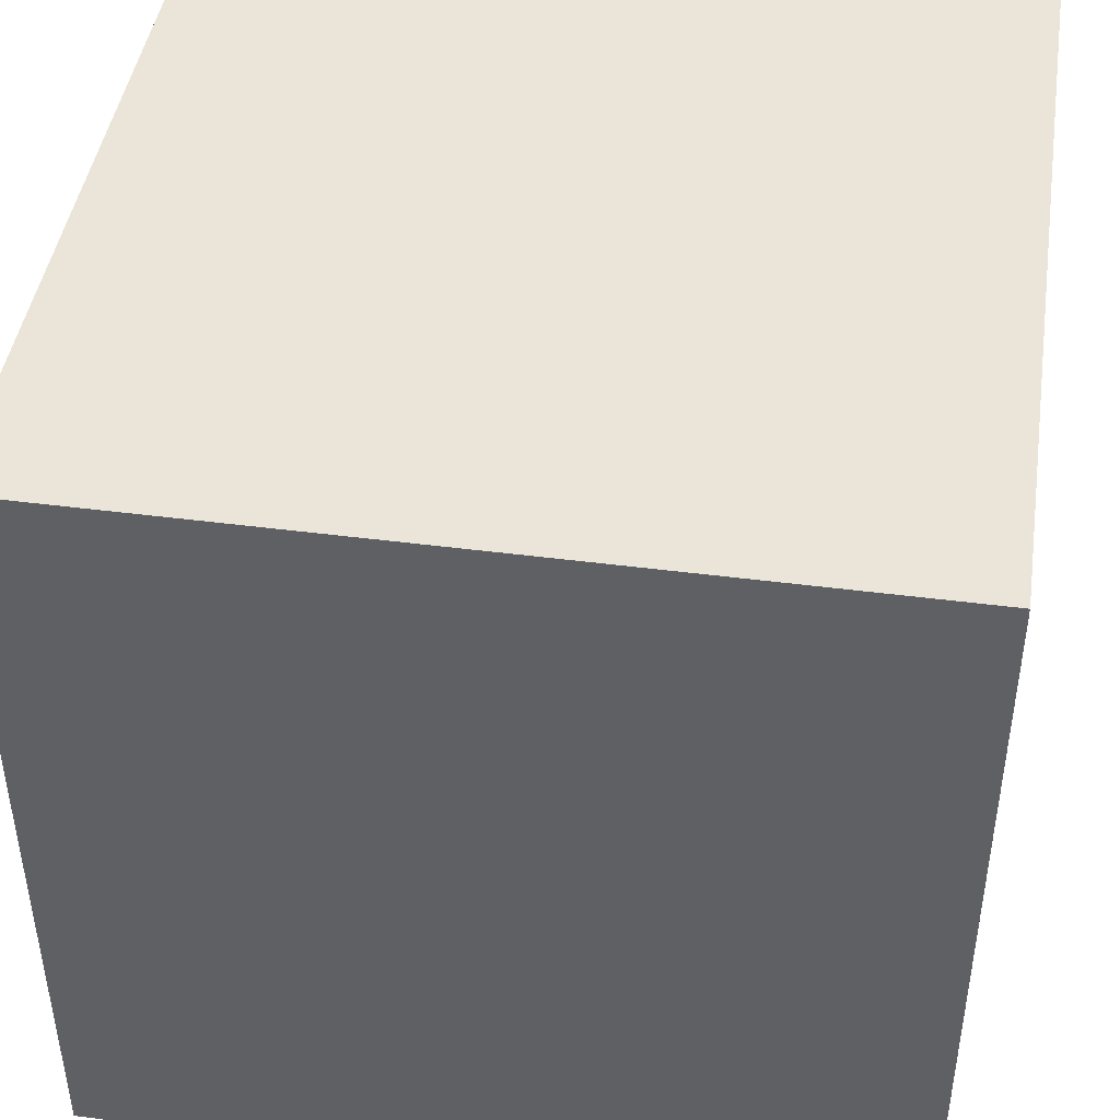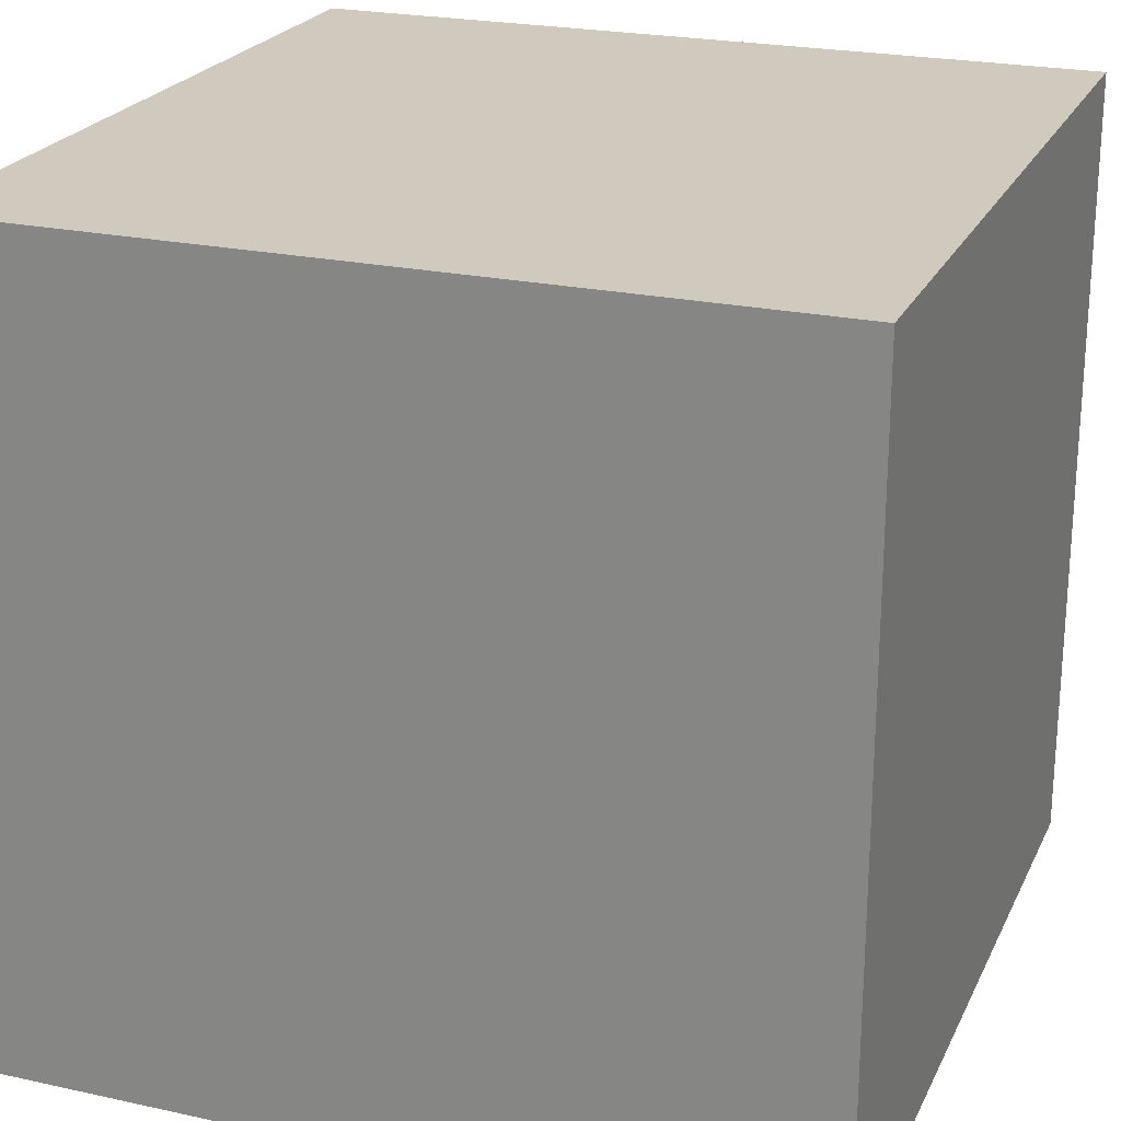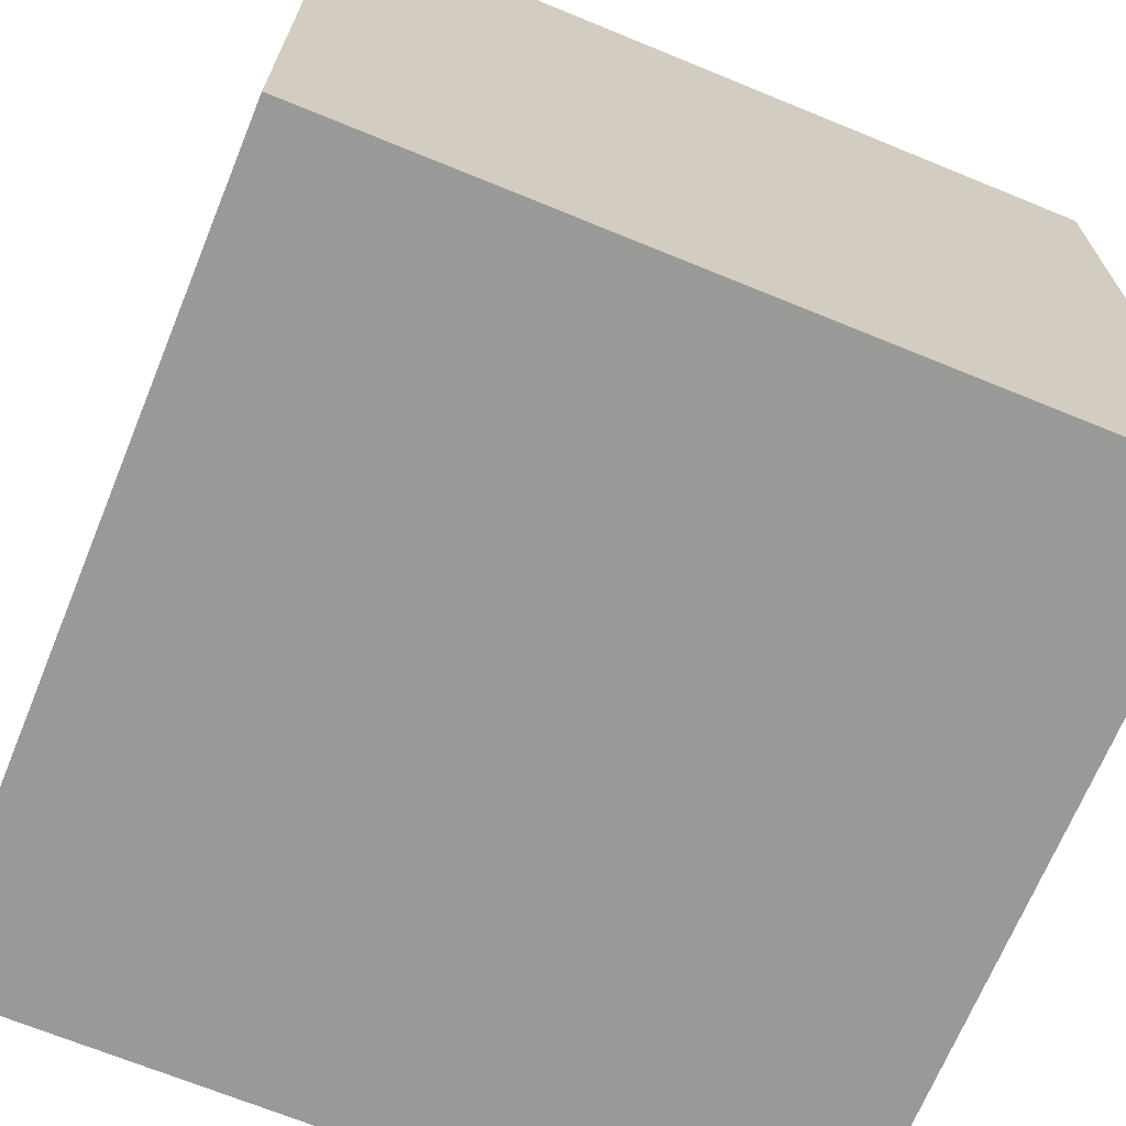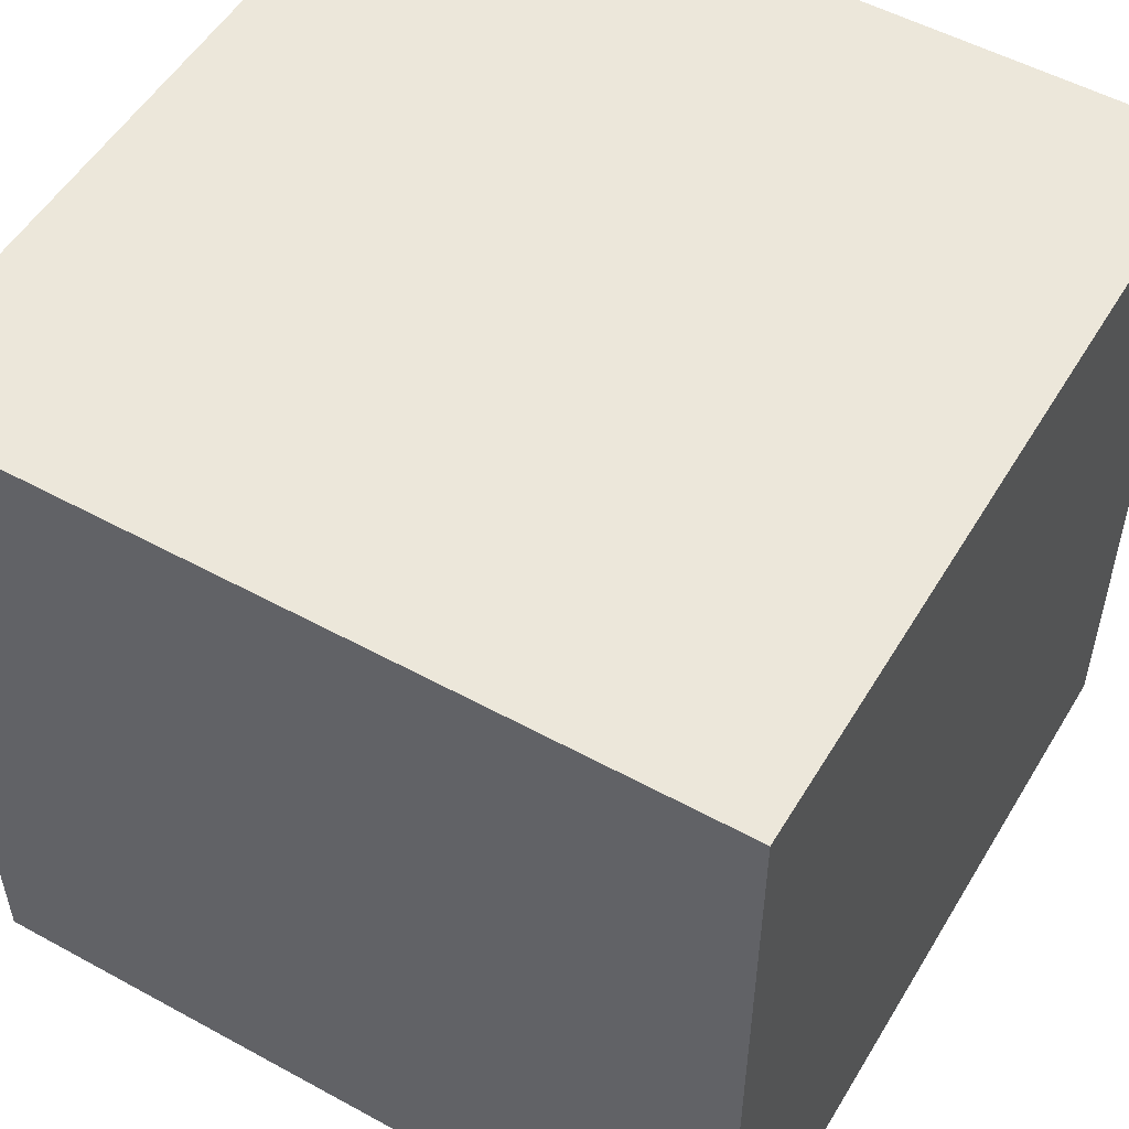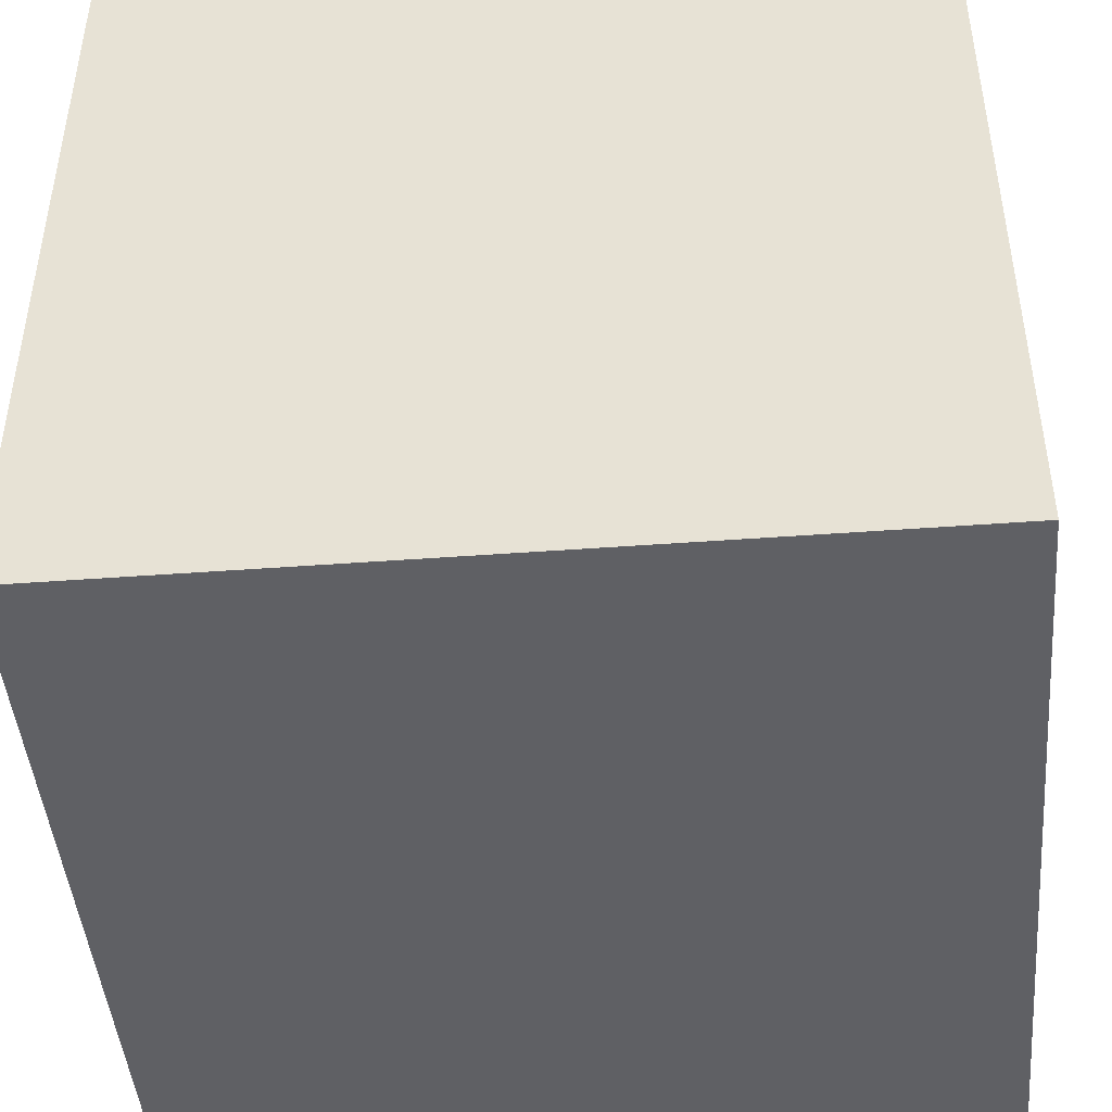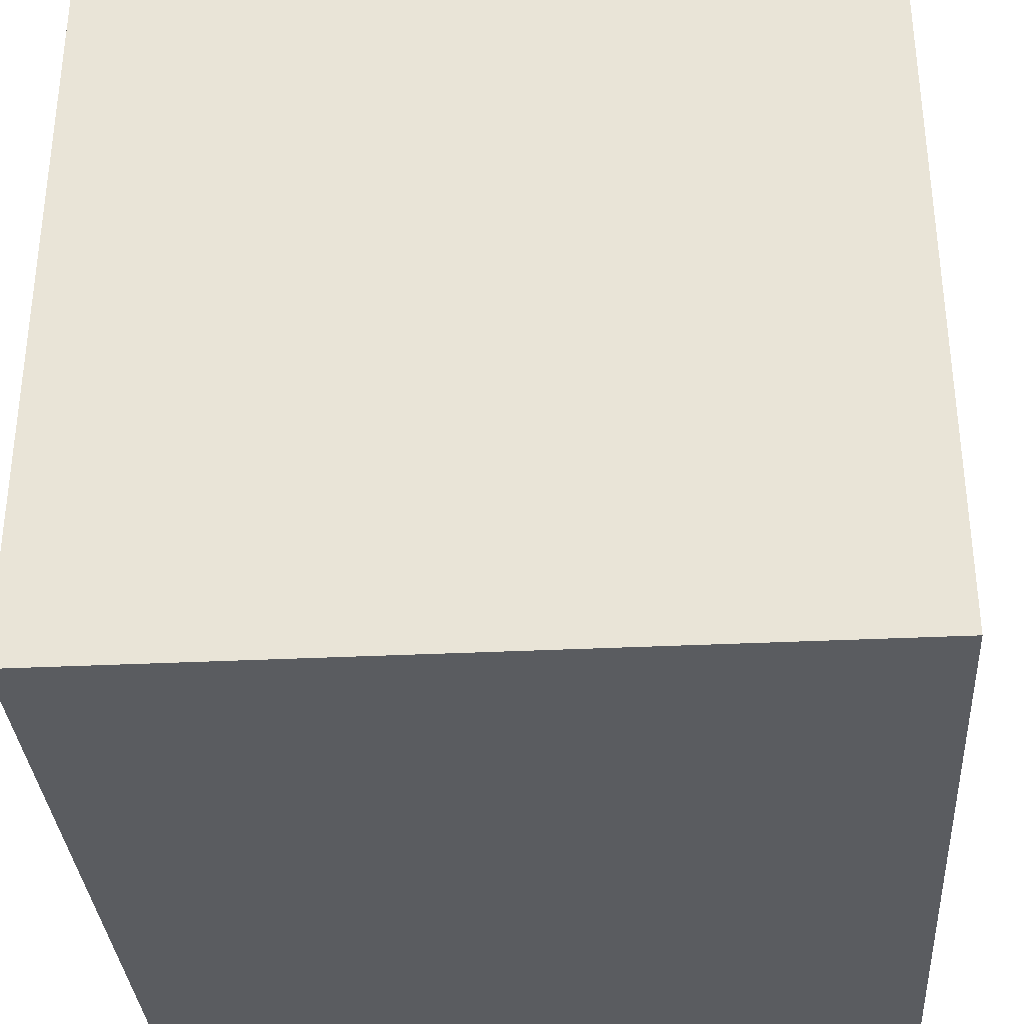
<metadata>
{"format":"obj","ext":"obj","renderer":"f3d","projection":"perspective","resolution":1024,"background":"white","views":[{"elev":44.6,"azim":98.6,"up":"+Y"},{"elev":23.0,"azim":110.4,"up":"+Y"},{"elev":-68.8,"azim":-112.3,"up":"+Y"},{"elev":52.9,"azim":120.4,"up":"+Y"},{"elev":-45.3,"azim":4.9,"up":"+Y"},{"elev":-33.6,"azim":-176.2,"up":"+Y"}]}
</metadata>
<code>
o slime
v 0.5 -0.5 0.5
v 0.5 0.5 0.5
v -0.5 0.5 0.5
v -0.5 -0.5 0.5
v -0.5 -0.5 -0.5
v -0.5 0.5 -0.5
v 0.5 0.5 -0.5
v 0.5 -0.5 -0.5
f 2 4 1
f 6 8 5
f 3 5 4
f 7 1 8
f 7 3 2
f 1 5 8
f 2 3 4
f 6 7 8
f 3 6 5
f 7 2 1
f 7 6 3
f 1 4 5

</code>
